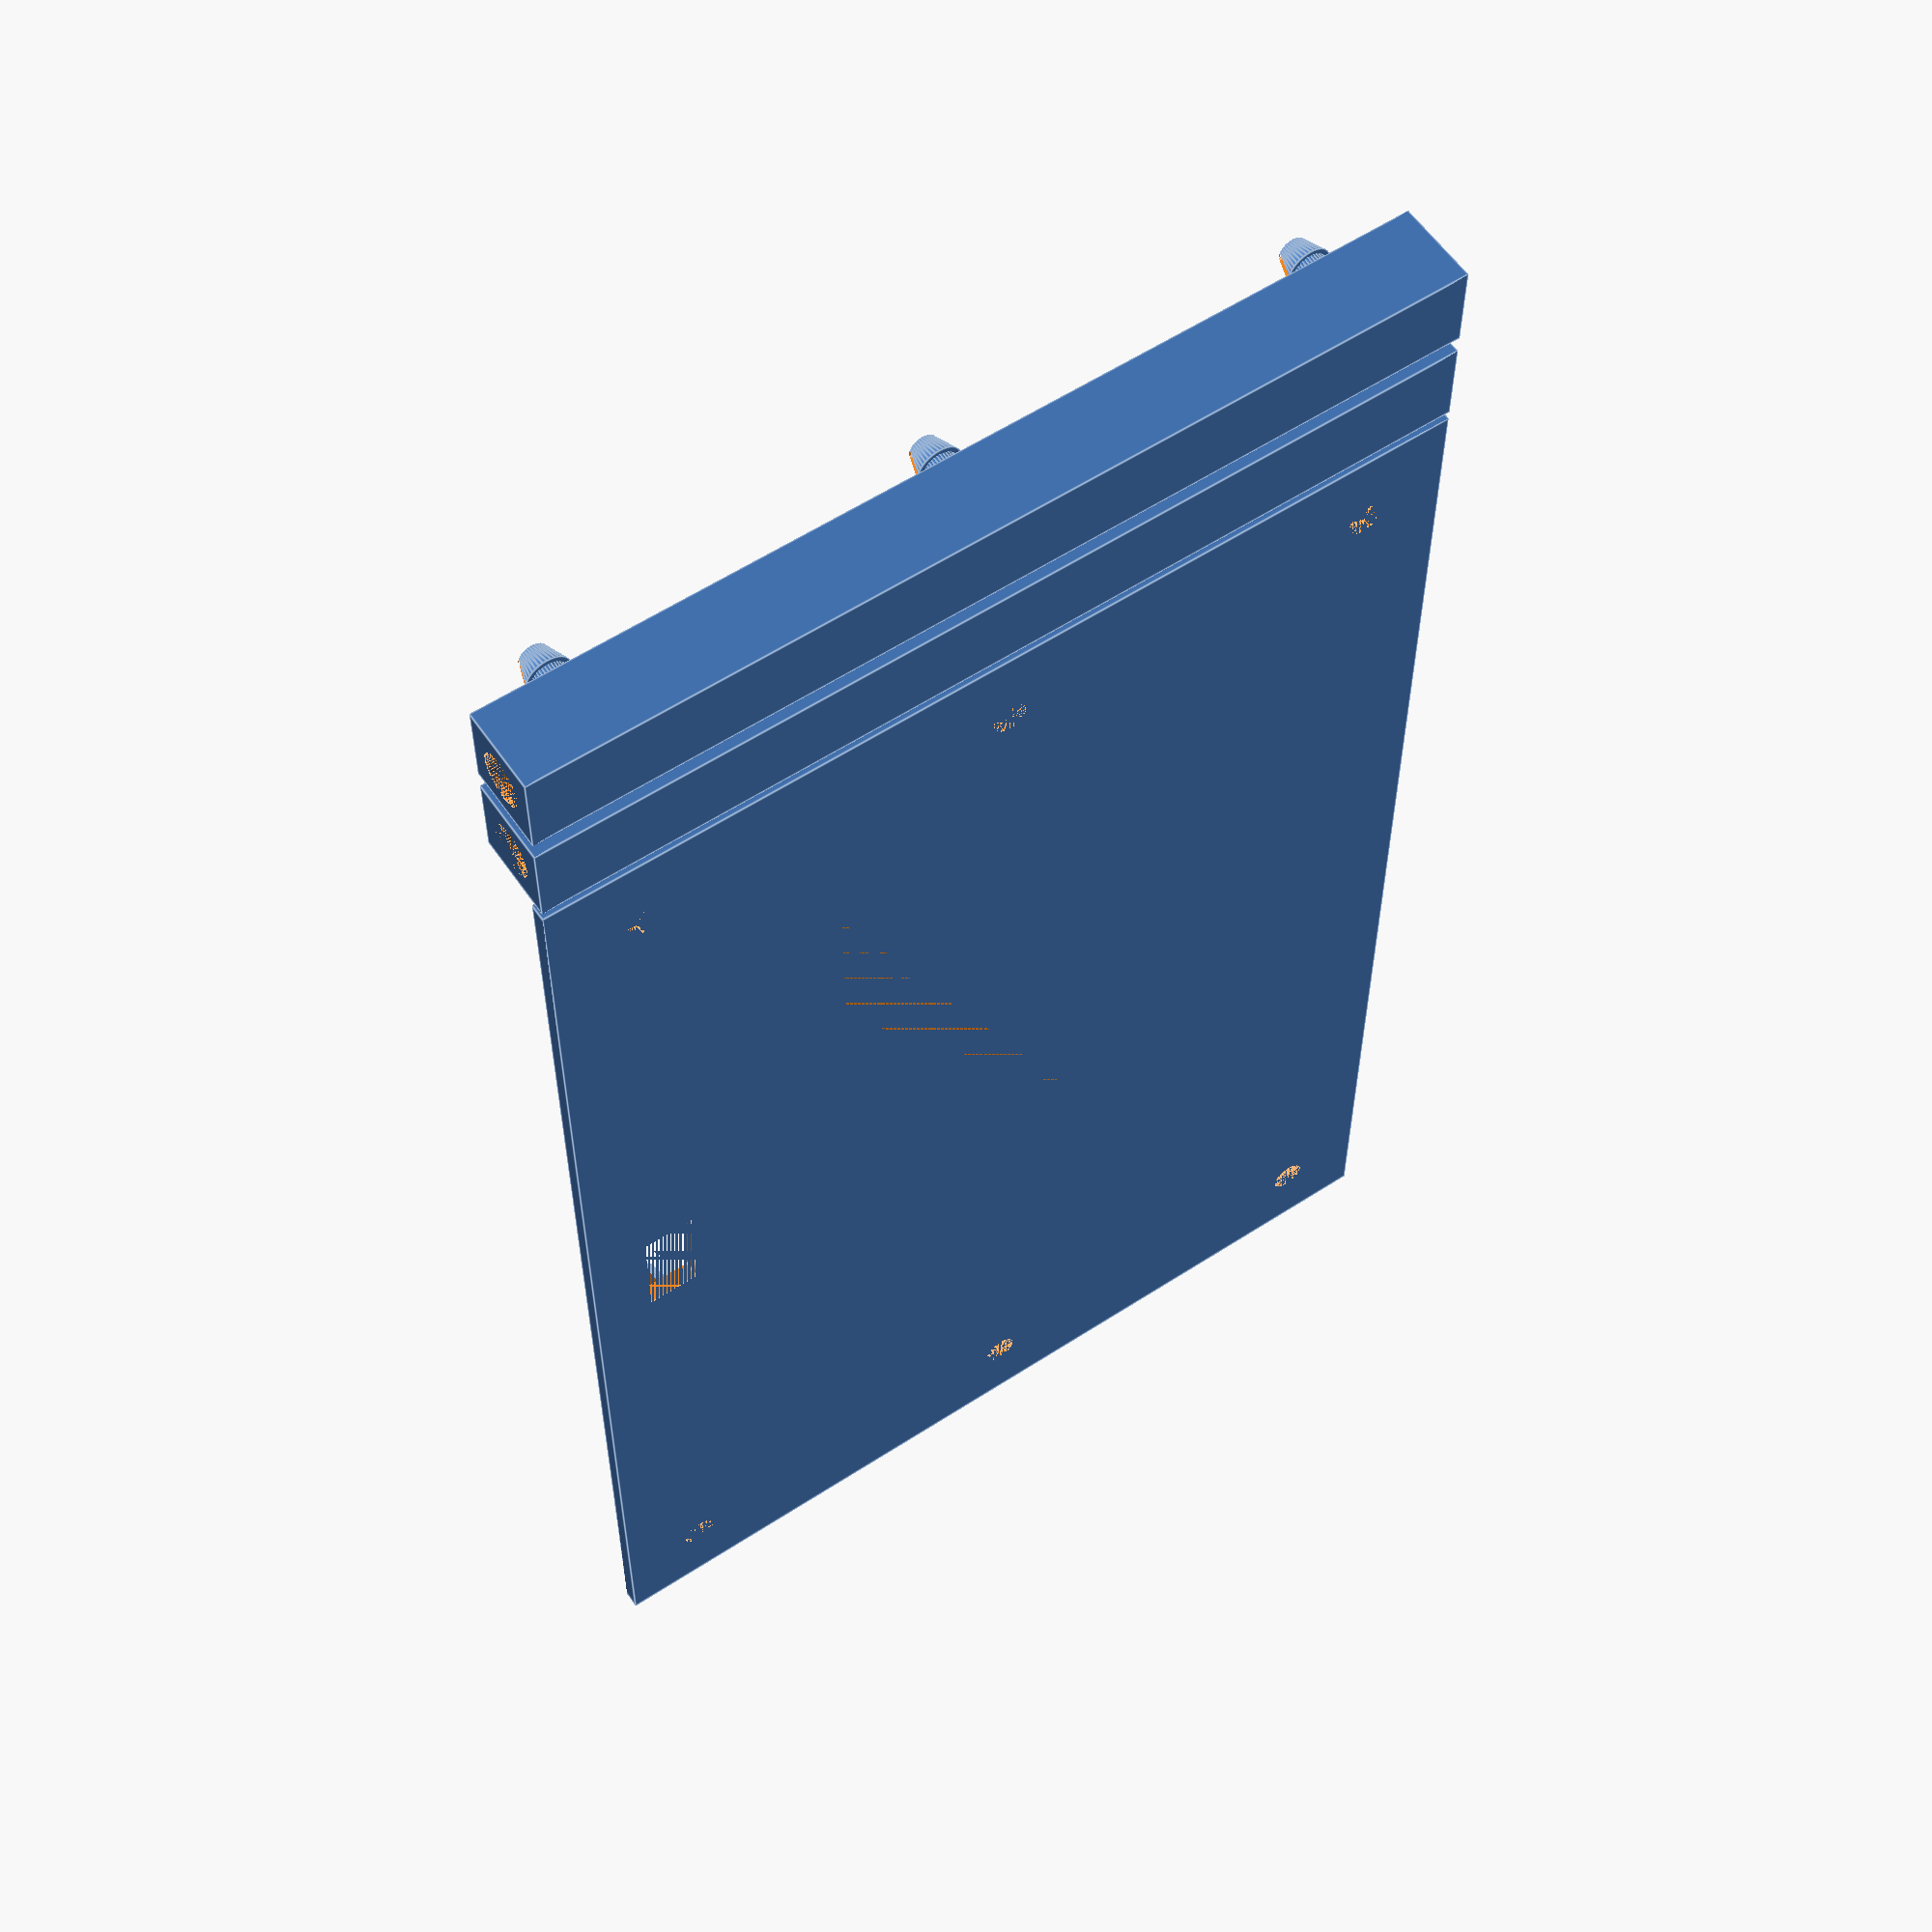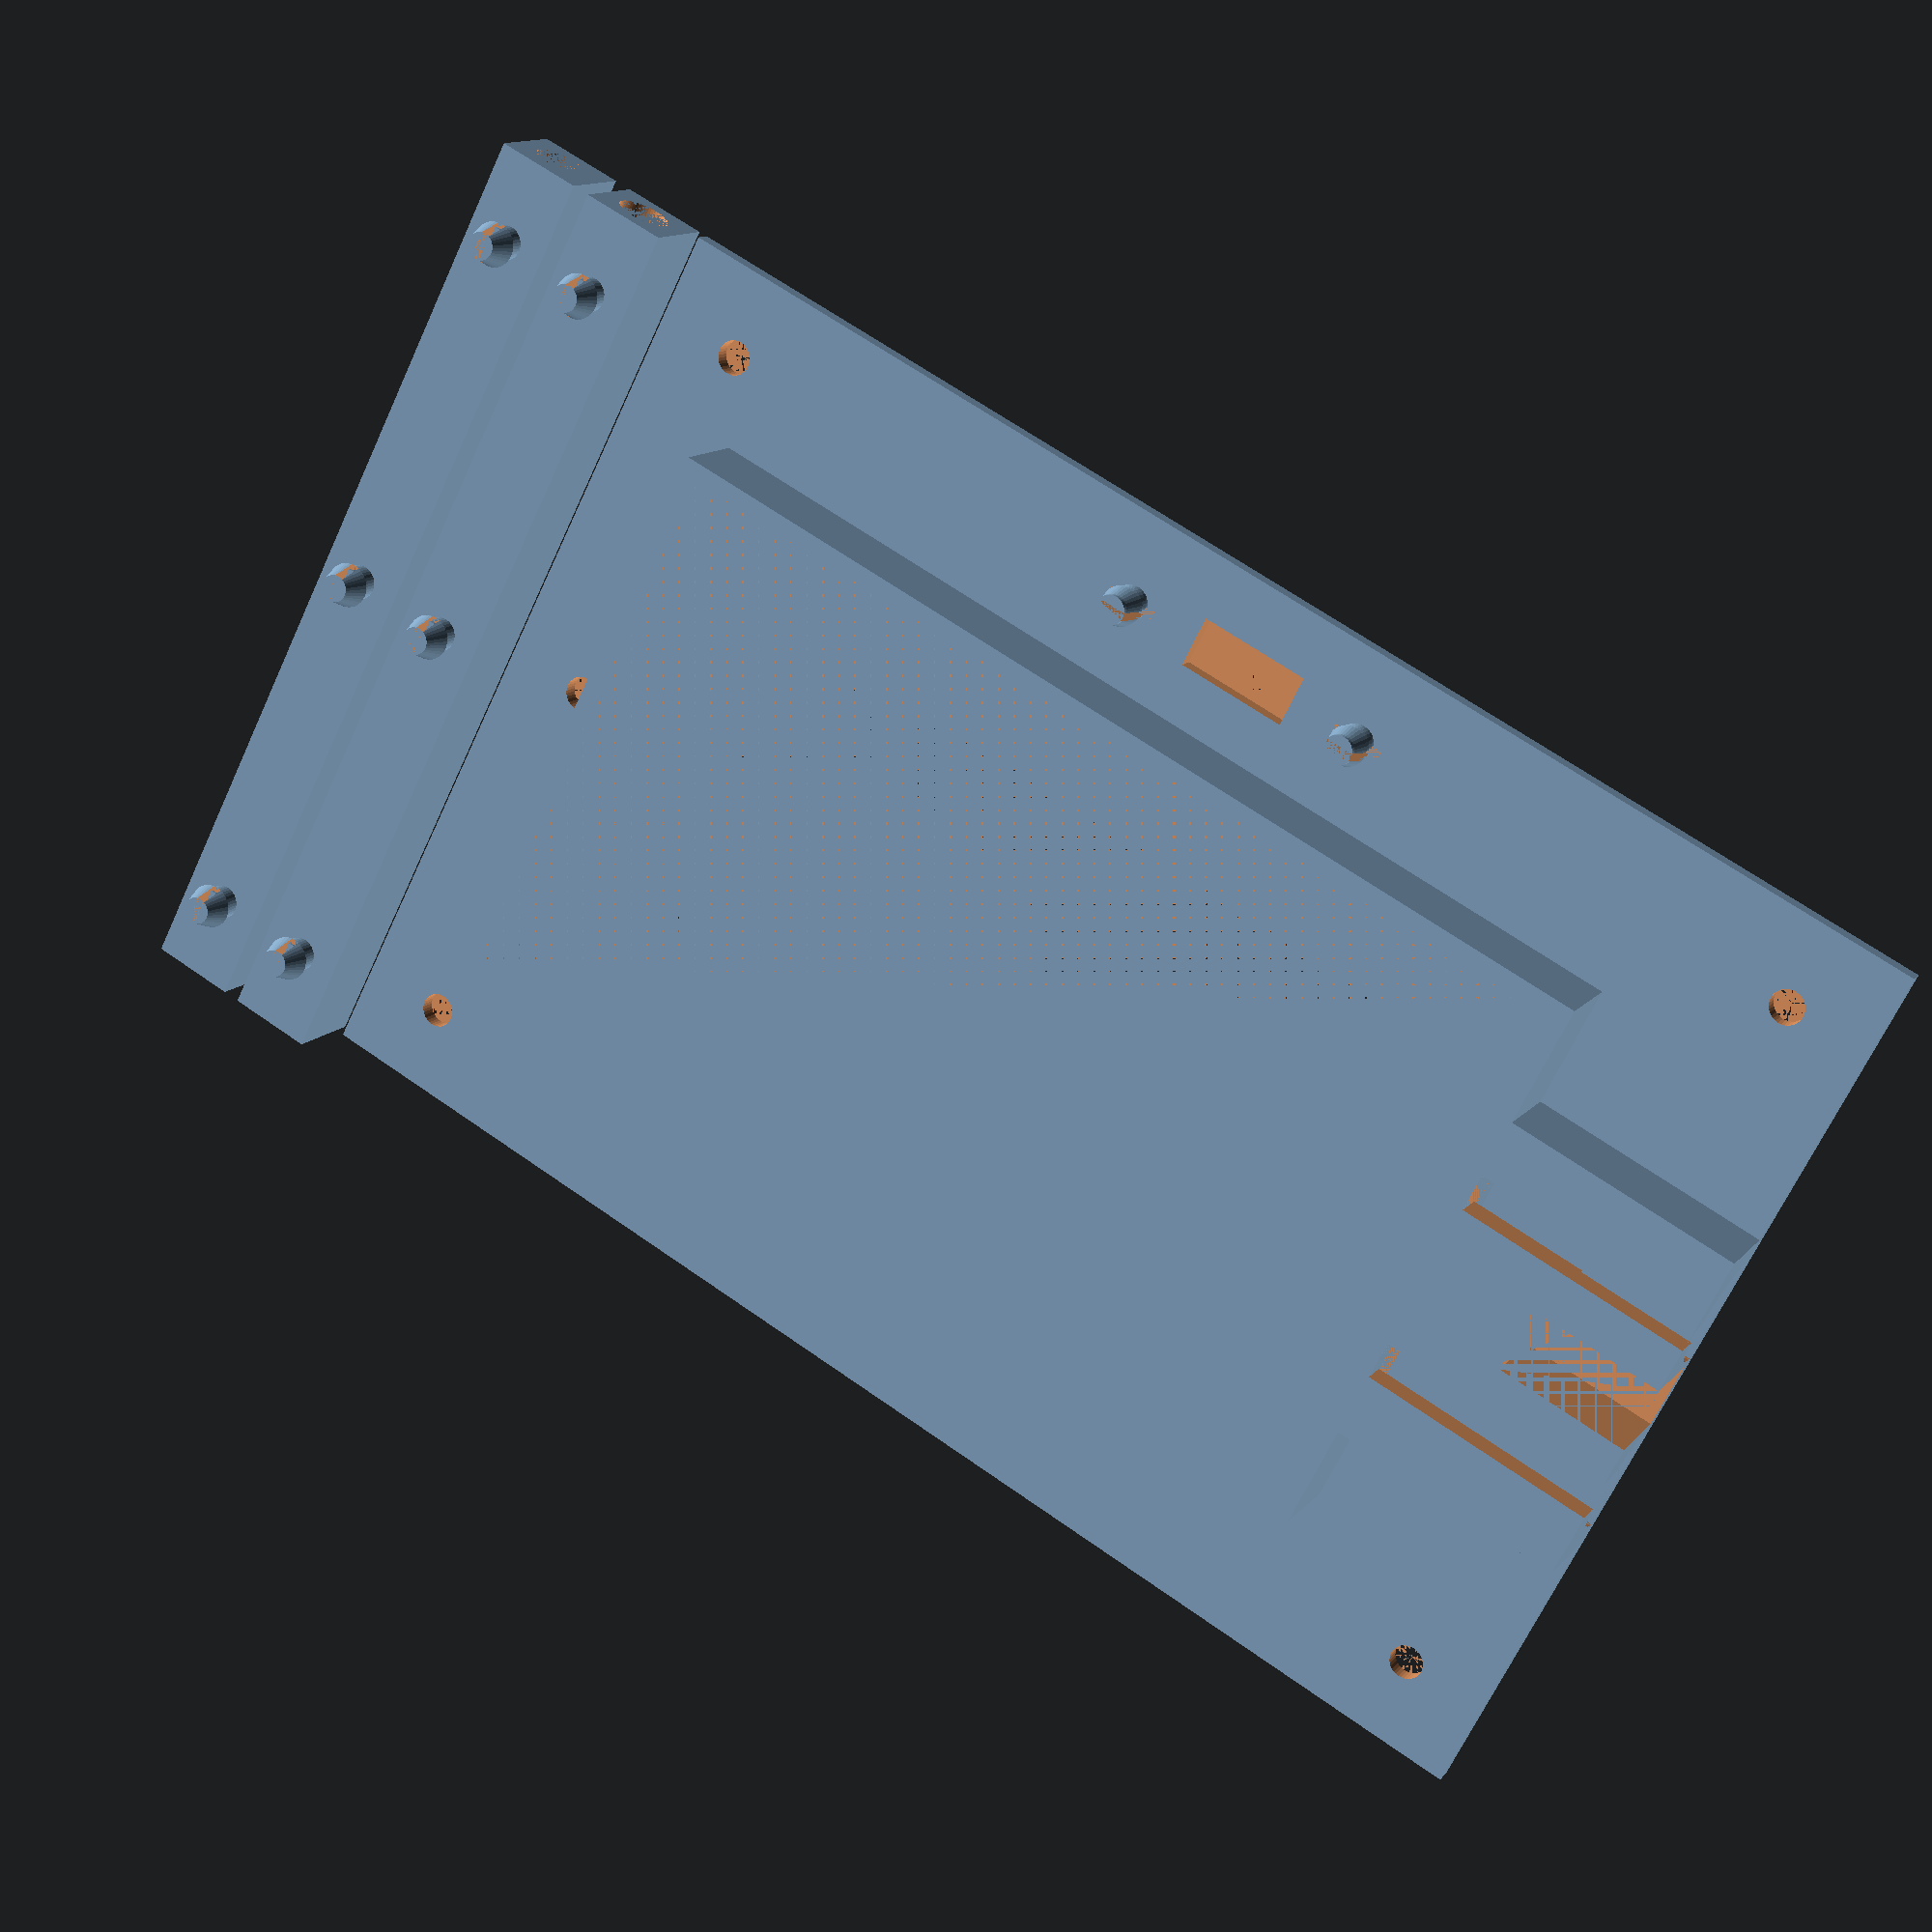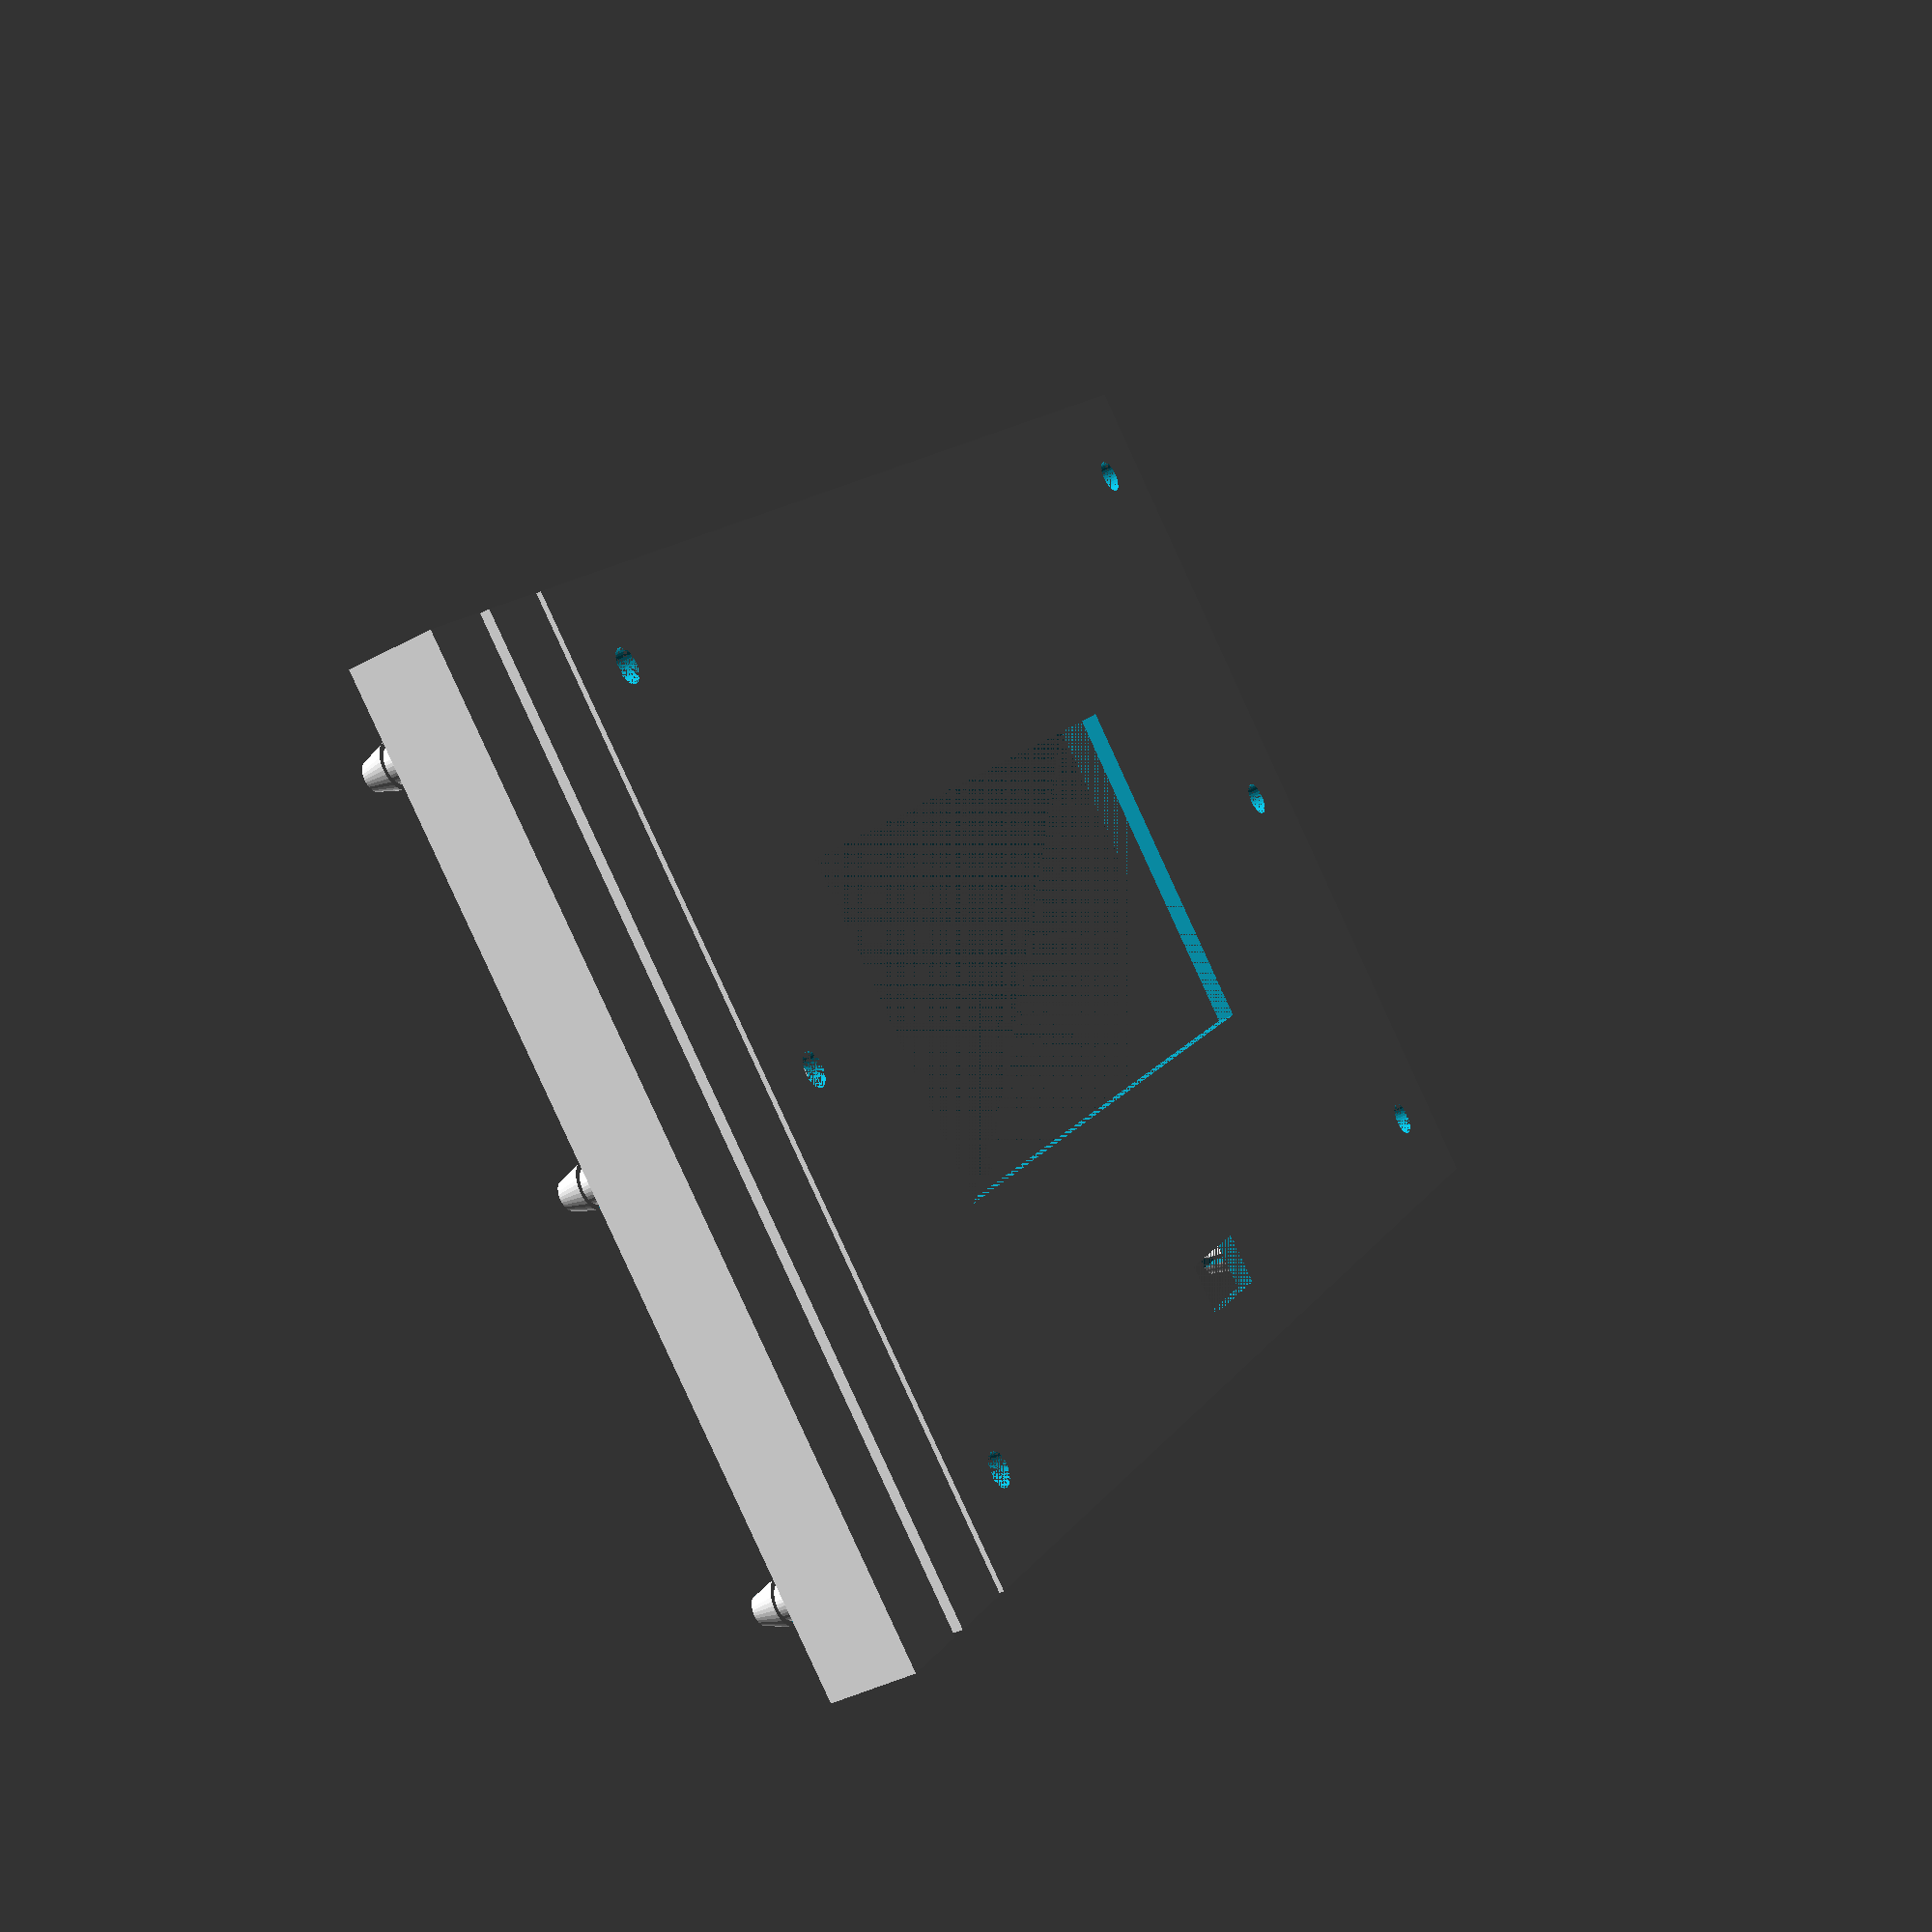
<openscad>
// Add chassie
$fn=36;
//translate([0,80-14,0])cube([14,14,14]);


    chasie();
    // Add akslinger
    translate([0,-3,1.75+.75]){ akser();}
    translate([0,-9,1.75+.75]){ akser();}

    ///translate([5,-3,5.75]){ pegTop();}

    translate([55/2+23/2,80,1]) feetMount();

//Switch pegs
rotate(a=[0,0,90]) { union(){translate([40,-5,1]) swithPeg();} }

/*
union()
{
rotate(a=[0,0,0]) translate([40,-5,1]) translate([-6.5/2,-3/2,0]) cube([6.5,3,7]);
}*/

module swithPeg()
{
  translate([-7.5,0,0]) { pegDia1mm(); }
  translate([ 7.5,0,0]) { pegDia1mm(); }
  
}

module pegDia1mm()
{
    difference()
    {
        union()
         { translate([0,0,.4])   {  cylinder(r1=1.05,r2=0.90,h=1);}
           translate([0,0,.5*2]) {  cylinder(r1=1.10,r2=0.85,h=1);}
           translate([0,0,.5*3]) {  cylinder(r1=1.15,r2=0.80,h=1.5);}
           translate([0,0,0])    {  cylinder(r1=1.00,r2=0.85,h=3);} 
         }   
        translate([-1.5,-.25,0])   { cube([3,.5,3]); }
    }
}

module feetMount()
{
    rotate(a=[-90,0,180])
    difference(){    

    translate([1,-5,0]) {cube([21,5,14]);}
        { //Hull til føtene :)
         translate([5.75,0,0]) {cylinder(h=14,r=3.25,center=false);}
         translate([5.75+11.5,0,0]) {cylinder(h=14,r=3.25,center=false);} 

         //Inc height of arc
         translate([5.75,-0.25,0]) {cylinder(h=14,r=3.25,center=false);}
         translate([5.75+11.5,-.25,0]) {cylinder(h=14,r=3.25,center=true);} 

         
         translate([9.5,-5,0]) cube([4,5,8]);  
         
         //Hull til fot-stammen
         translate([5.75-.9,-3-3-.15,0]) {cube([2.3,4,14]);}
         translate([5.75+11.5-.9-.15,-3-3,0]) {cube([2.3,4,14]);}
        }
    }
}

module chasie()
{
difference(){
cube([55,80,1]);  // Chassie

//SwitchNob hole
translate([5,40,0]) translate([-1.5,-6.5/2,0])cube([3,6.5,3]);


 translate([17,15,0]){  
 cube([20,42,5]);}  //ytre boks


//holes axis 1
translate([55/2,5,0]) {cylinder(h=1.25,r=1);}
translate([5,5,0]) {cylinder(h=1.25,r=1);}
translate([50,5,0]) {cylinder(h=1.25,r=1);}

//holes axis 2

translate([55/2,75,0]) {cylinder(h=1.25,r=1);}
translate([5,75,0]) {cylinder(h=1.25,r=1);}
translate([50,75,0]) {cylinder(h=1.25,r=1);}
}

//Batteri boks
translate([55/2-(32.5+2)/2+1/2,8,1]) {
difference(){ 
 translate([-1,-1,0]){  
 cube([32.5+2,57+2,5]);}  //ytre boks
 cube([32.5,57,5]);      // indre romm
}
}

}

module pegTop()
{
    cylinder(h=1.5,r=1);
    translate([0,0,1.35])
    {
        difference()
        {
           cylinder(h=1.5,r1=1.3,r2=.8);
           translate([-1.5,-.25,0]  ) {cube([3,.5,1.5]);}
         }
    
    }
}


module akser()
{
   
rotate(a=90,v=[0,1,0]){
    difference(){
    translate([-2.5,-2.5,0.0]) { cube([5,5,55]);}
    //cylinder(h=55, r=2.5, center=false);
    cylinder(h=55, r=1.5,$fn=60, center=false);
    }
}
    translate([55/2,0,2.5]){pegTop();}
    translate([5,0,2.5])   {pegTop();}
    translate([50,0,2.5])  {pegTop();}
}

</openscad>
<views>
elev=301.8 azim=179.9 roll=145.9 proj=p view=edges
elev=347.3 azim=117.1 roll=24.3 proj=p view=solid
elev=39.2 azim=318.1 roll=124.1 proj=p view=solid
</views>
